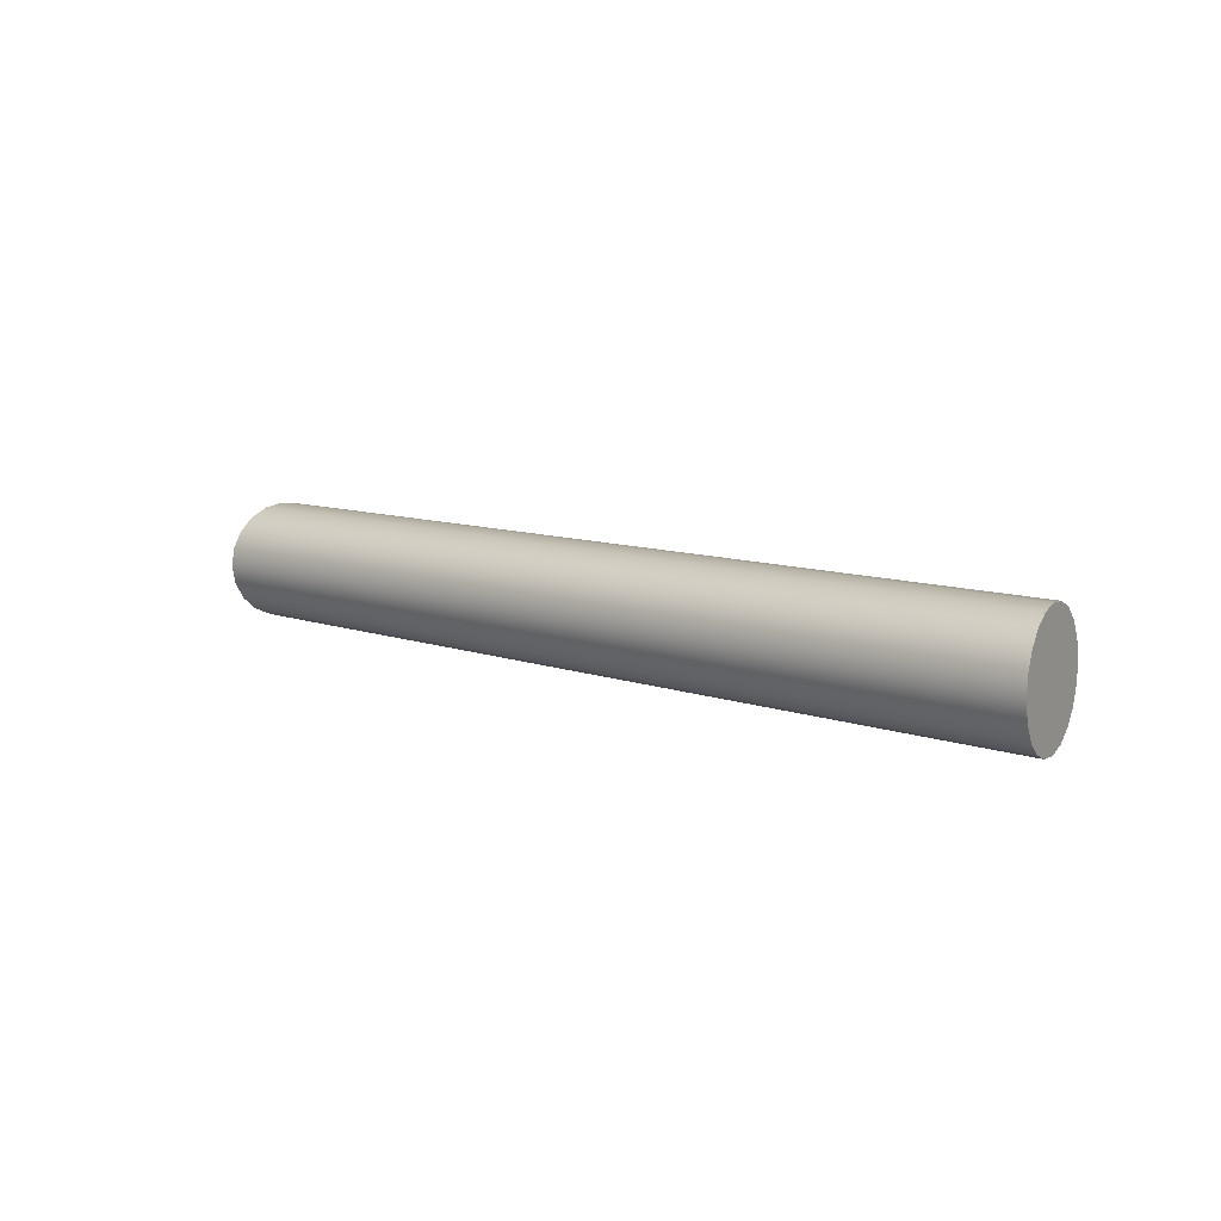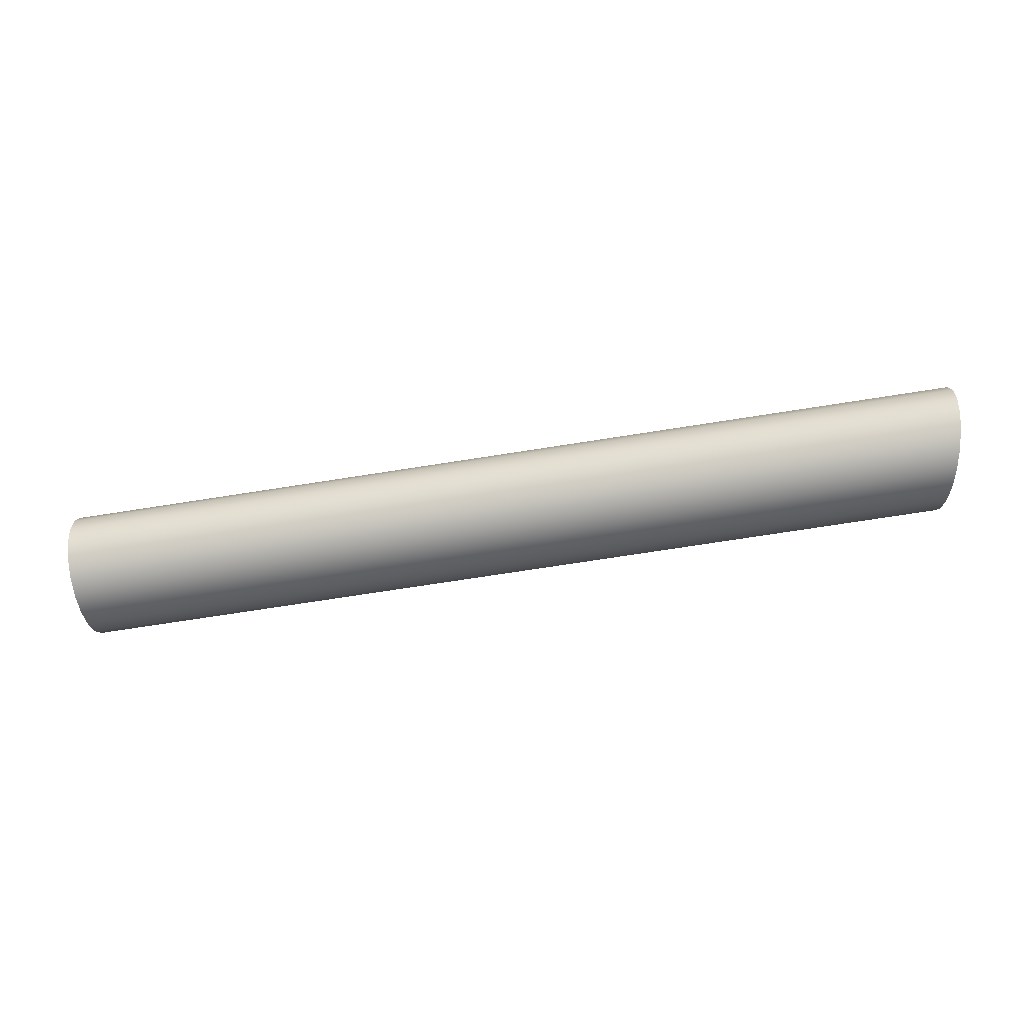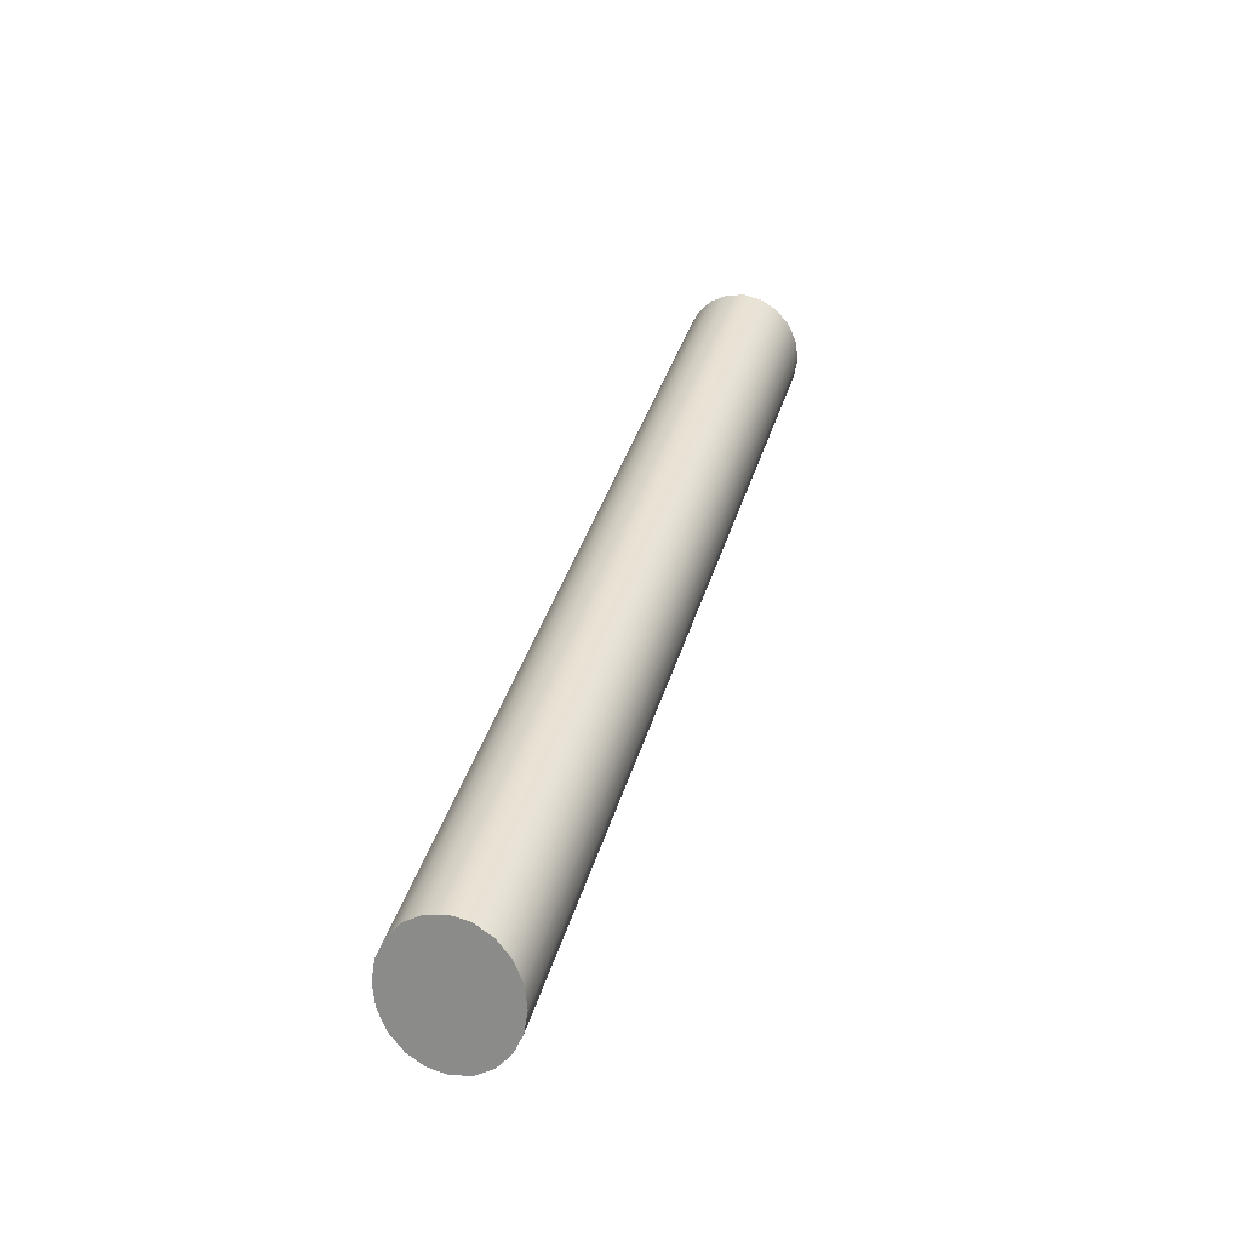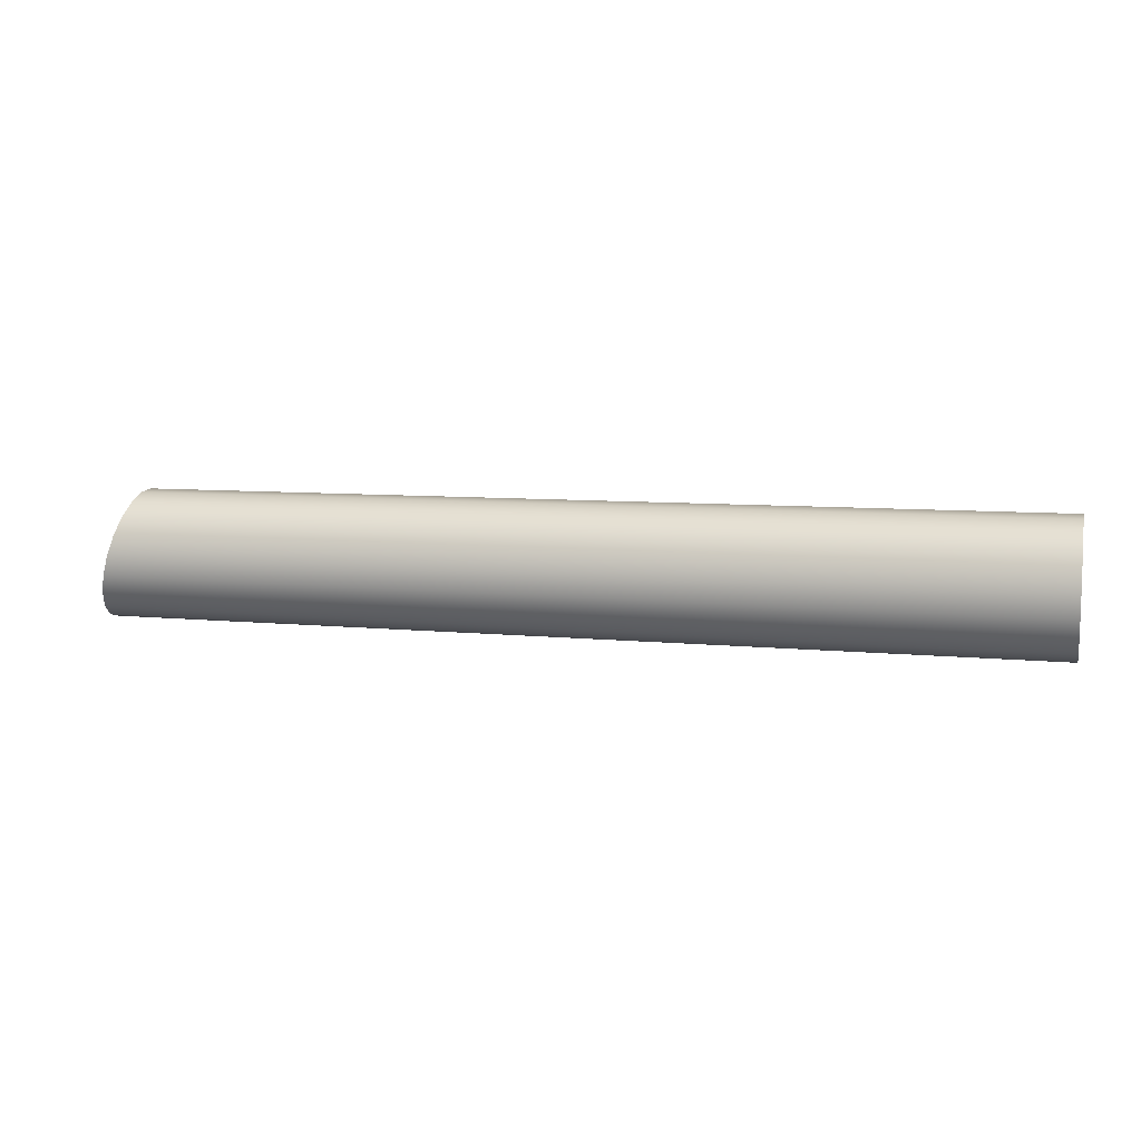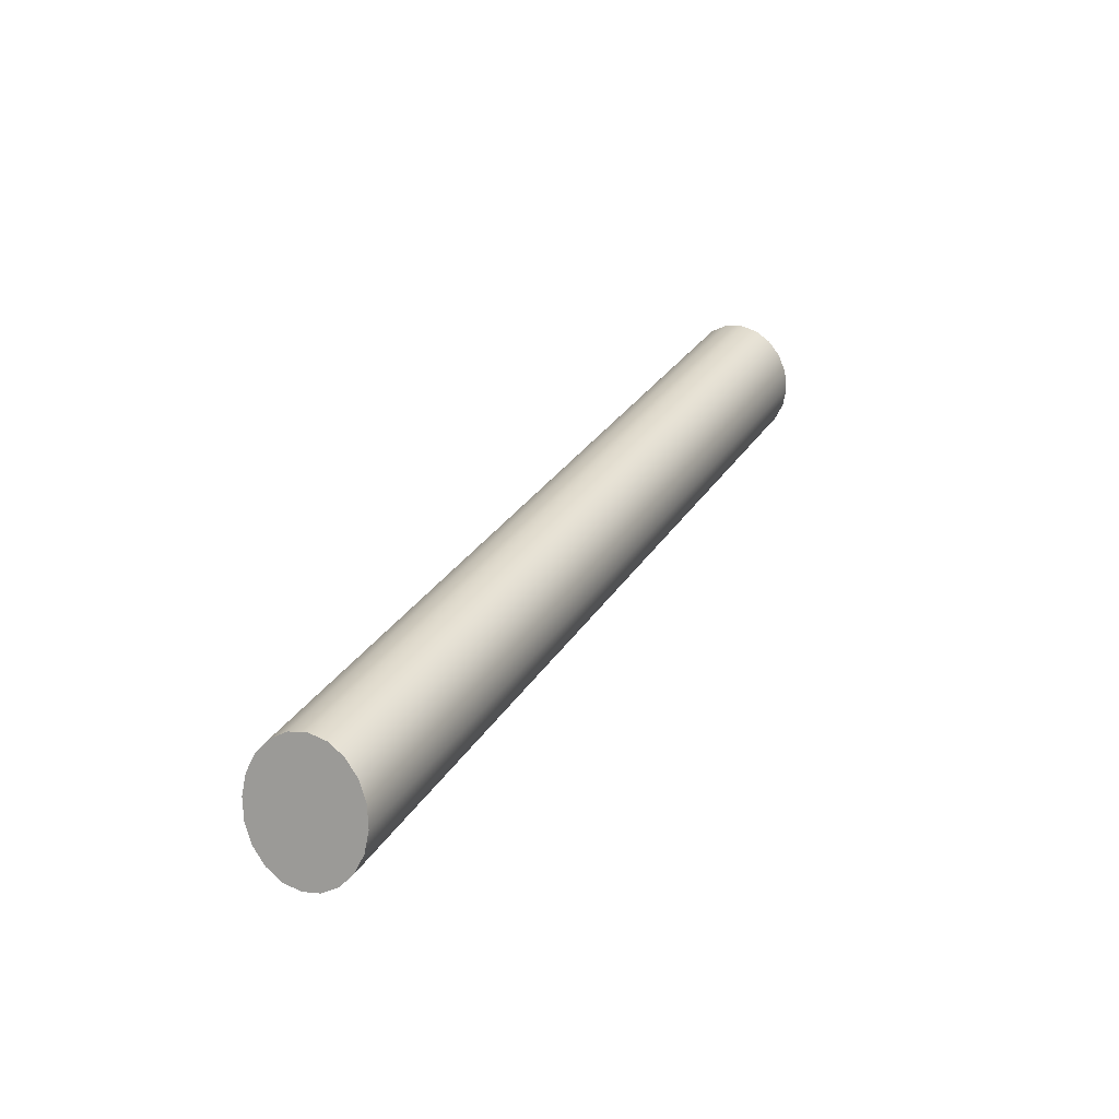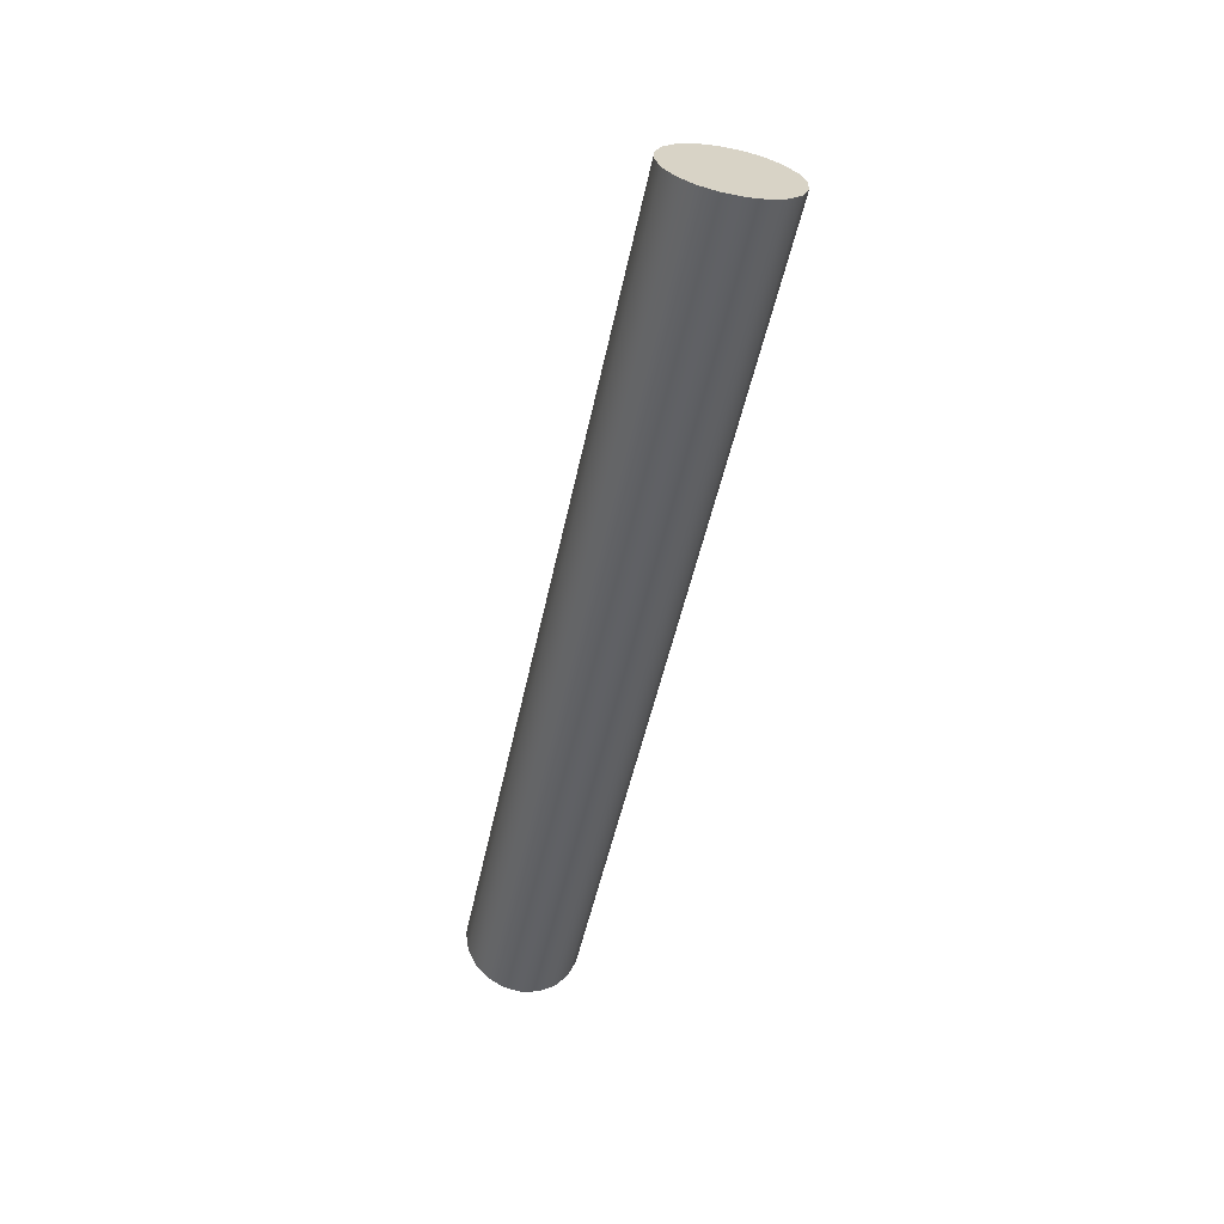
<metadata>
{"format":"obj","ext":"obj","renderer":"f3d","projection":"perspective","resolution":1024,"background":"white","views":[{"elev":10.2,"azim":43.7,"up":"+Z"},{"elev":-50.7,"azim":11.1,"up":"+Z"},{"elev":38.6,"azim":105.3,"up":"+Y"},{"elev":6.9,"azim":-166.4,"up":"+Y"},{"elev":30.1,"azim":115.9,"up":"+Y"},{"elev":-47.1,"azim":78.3,"up":"+Y"}]}
</metadata>
<code>
g default
v -9.786 0.9589 1.58
v -9.781 0.5448 1.393
v -9.777 0.2166 1.102
v -9.773 0.006409 0.7369
v -9.769 -0.0652 0.3323
v -9.767 0.008799 -0.0718
v -9.767 0.2211 -0.436
v -9.768 0.5511 -0.7245
v -9.77 0.9663 -0.9092
v -9.774 1.426 -0.9719
v -9.778 1.886 -0.9065
v -9.783 2.3 -0.7194
v -9.788 2.628 -0.429
v -9.792 2.838 -0.0636
v -9.795 2.91 0.341
v -9.797 2.836 0.7451
v -9.797 2.623 1.109
v -9.796 2.293 1.398
v -9.794 1.878 1.583
v -9.79 1.418 1.645
v 10.77 1.086 1.684
v 10.89 0.6975 1.477
v 10.98 0.3967 1.171
v 11.03 0.2132 0.7956
v 11.05 0.1651 0.388
v 11.03 0.2571 -0.01199
v 10.98 0.4801 -0.3653
v 10.89 0.8123 -0.6373
v 10.78 1.221 -0.8014
v 10.66 1.667 -0.8416
v 10.53 2.105 -0.7538
v 10.42 2.494 -0.5468
v 10.33 2.795 -0.2406
v 10.27 2.979 0.1346
v 10.25 3.027 0.5421
v 10.27 2.935 0.9421
v 10.33 2.712 1.295
v 10.42 2.379 1.567
v 10.53 1.971 1.732
v 10.65 1.525 1.772
v -9.782 1.422 0.3367
v 10.65 1.596 0.4651
v -9.786 0.9589 1.58
v -9.781 0.5448 1.393
v -9.777 0.2166 1.102
v -9.773 0.006409 0.7369
v -9.769 -0.0652 0.3323
v -9.767 0.008799 -0.0718
v -9.767 0.2211 -0.436
v -9.768 0.5511 -0.7245
v -9.77 0.9663 -0.9092
v -9.774 1.426 -0.9719
v -9.778 1.886 -0.9065
v -9.783 2.3 -0.7194
v -9.788 2.628 -0.429
v -9.792 2.838 -0.0636
v -9.795 2.91 0.341
v -9.797 2.836 0.7451
v -9.797 2.623 1.109
v -9.796 2.293 1.398
v -9.794 1.878 1.583
v -9.79 1.418 1.645
v 10.77 1.086 1.684
v 10.89 0.6975 1.477
v 10.98 0.3967 1.171
v 11.03 0.2132 0.7956
v 11.05 0.1651 0.388
v 11.03 0.2571 -0.01199
v 10.98 0.4801 -0.3653
v 10.89 0.8123 -0.6373
v 10.78 1.221 -0.8014
v 10.66 1.667 -0.8416
v 10.53 2.105 -0.7538
v 10.42 2.494 -0.5468
v 10.33 2.795 -0.2406
v 10.27 2.979 0.1346
v 10.25 3.027 0.5421
v 10.27 2.935 0.9421
v 10.33 2.712 1.295
v 10.42 2.379 1.567
v 10.53 1.971 1.732
v 10.65 1.525 1.772
v -9.782 1.422 0.3367
v 10.65 1.596 0.4651
g troncoprueba:tronco3
f 1 2 21
f 21 2 22
f 2 3 22
f 22 3 23
f 3 4 23
f 23 4 24
f 4 5 24
f 24 5 25
f 5 6 25
f 25 6 26
f 6 7 26
f 26 7 27
f 7 8 27
f 27 8 28
f 8 9 28
f 28 9 29
f 9 10 29
f 29 10 30
f 10 11 30
f 30 11 31
f 11 12 31
f 31 12 32
f 12 13 32
f 32 13 33
f 13 14 33
f 33 14 34
f 14 15 34
f 34 15 35
f 15 16 35
f 35 16 36
f 16 17 36
f 36 17 37
f 17 18 37
f 37 18 38
f 18 19 38
f 38 19 39
f 19 20 39
f 39 20 40
f 20 1 40
f 40 1 21
f 2 1 41
f 3 2 41
f 4 3 41
f 5 4 41
f 6 5 41
f 7 6 41
f 8 7 41
f 9 8 41
f 10 9 41
f 11 10 41
f 12 11 41
f 13 12 41
f 14 13 41
f 15 14 41
f 16 15 41
f 17 16 41
f 18 17 41
f 19 18 41
f 20 19 41
f 1 20 41
f 21 22 42
f 22 23 42
f 23 24 42
f 24 25 42
f 25 26 42
f 26 27 42
f 27 28 42
f 28 29 42
f 29 30 42
f 30 31 42
f 31 32 42
f 32 33 42
f 33 34 42
f 34 35 42
f 35 36 42
f 36 37 42
f 37 38 42
f 38 39 42
f 39 40 42
f 40 21 42
f 43 44 63
f 63 44 64
f 44 45 64
f 64 45 65
f 45 46 65
f 65 46 66
f 46 47 66
f 66 47 67
f 47 48 67
f 67 48 68
f 48 49 68
f 68 49 69
f 49 50 69
f 69 50 70
f 50 51 70
f 70 51 71
f 51 52 71
f 71 52 72
f 52 53 72
f 72 53 73
f 53 54 73
f 73 54 74
f 54 55 74
f 74 55 75
f 55 56 75
f 75 56 76
f 56 57 76
f 76 57 77
f 57 58 77
f 77 58 78
f 58 59 78
f 78 59 79
f 59 60 79
f 79 60 80
f 60 61 80
f 80 61 81
f 61 62 81
f 81 62 82
f 62 43 82
f 82 43 63
f 44 43 83
f 45 44 83
f 46 45 83
f 47 46 83
f 48 47 83
f 49 48 83
f 50 49 83
f 51 50 83
f 52 51 83
f 53 52 83
f 54 53 83
f 55 54 83
f 56 55 83
f 57 56 83
f 58 57 83
f 59 58 83
f 60 59 83
f 61 60 83
f 62 61 83
f 43 62 83
f 63 64 84
f 64 65 84
f 65 66 84
f 66 67 84
f 67 68 84
f 68 69 84
f 69 70 84
f 70 71 84
f 71 72 84
f 72 73 84
f 73 74 84
f 74 75 84
f 75 76 84
f 76 77 84
f 77 78 84
f 78 79 84
f 79 80 84
f 80 81 84
f 81 82 84
f 82 63 84

</code>
